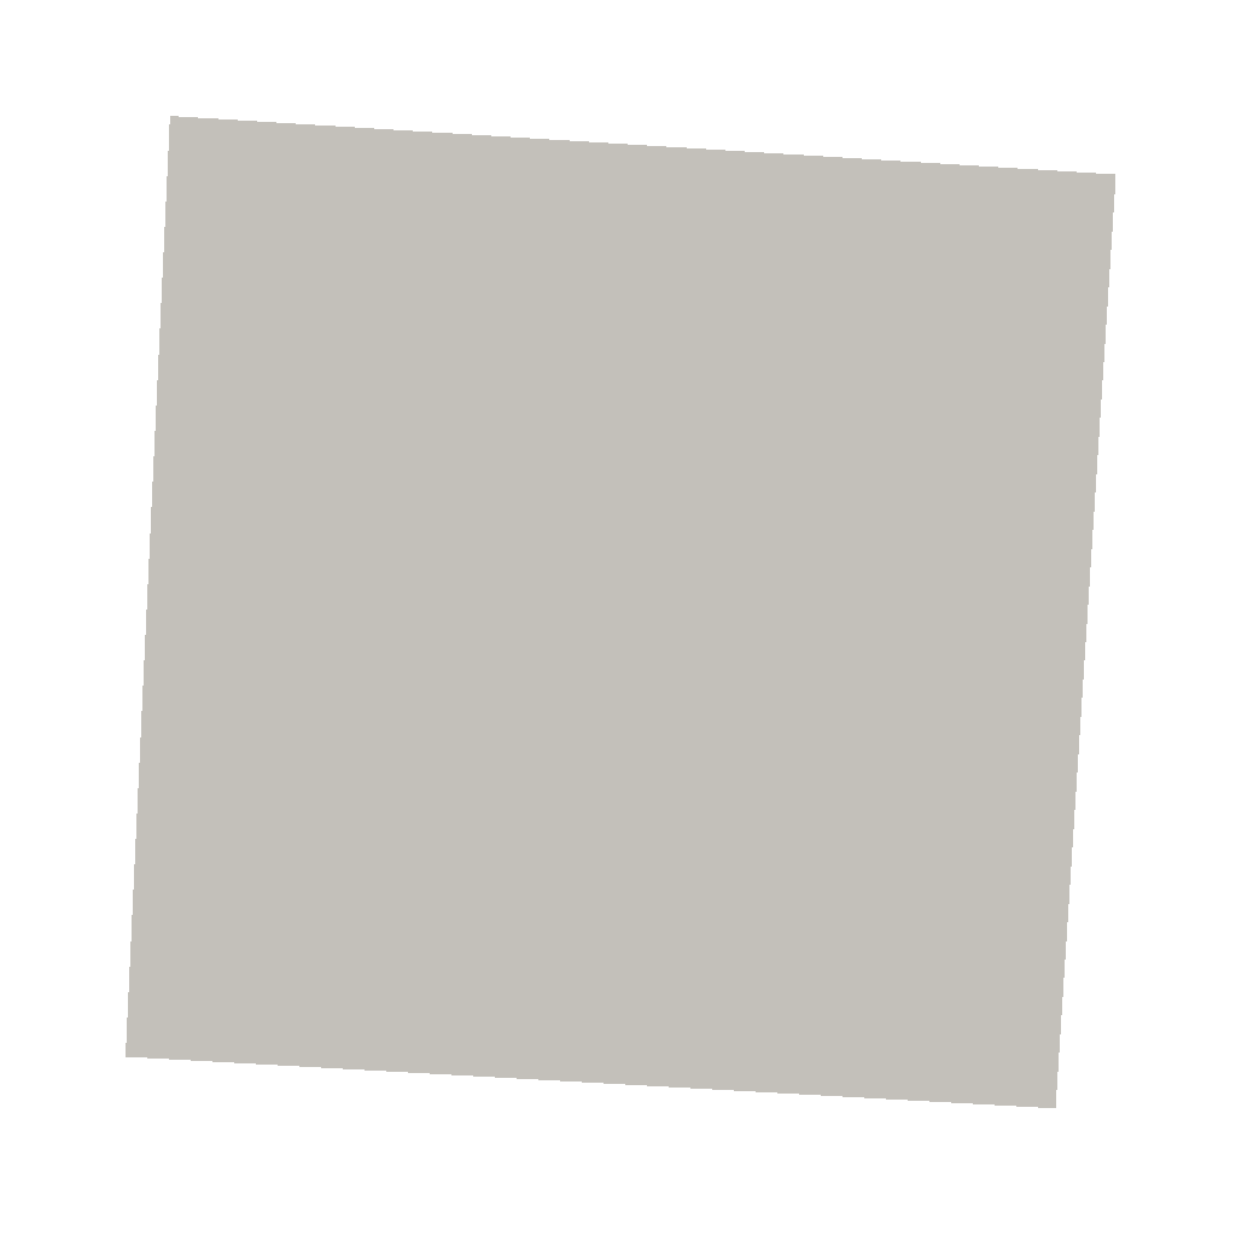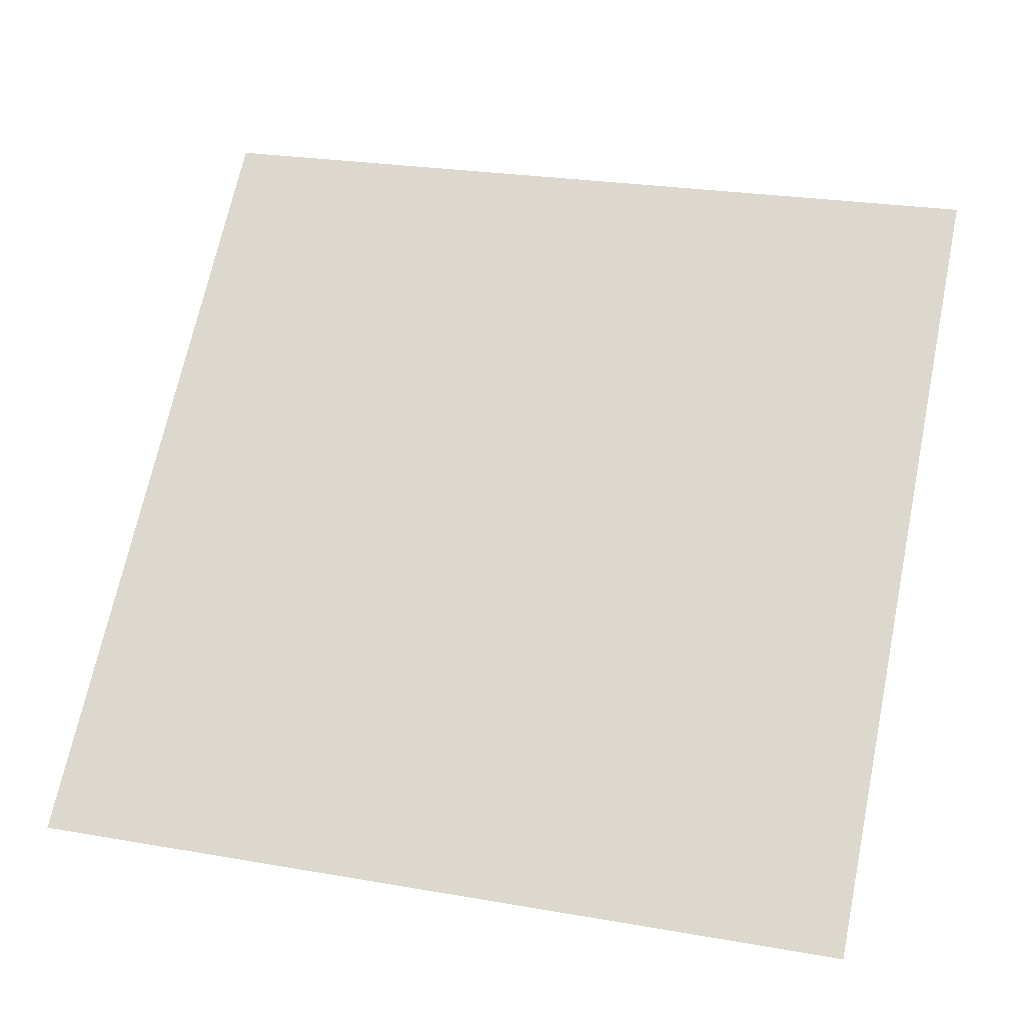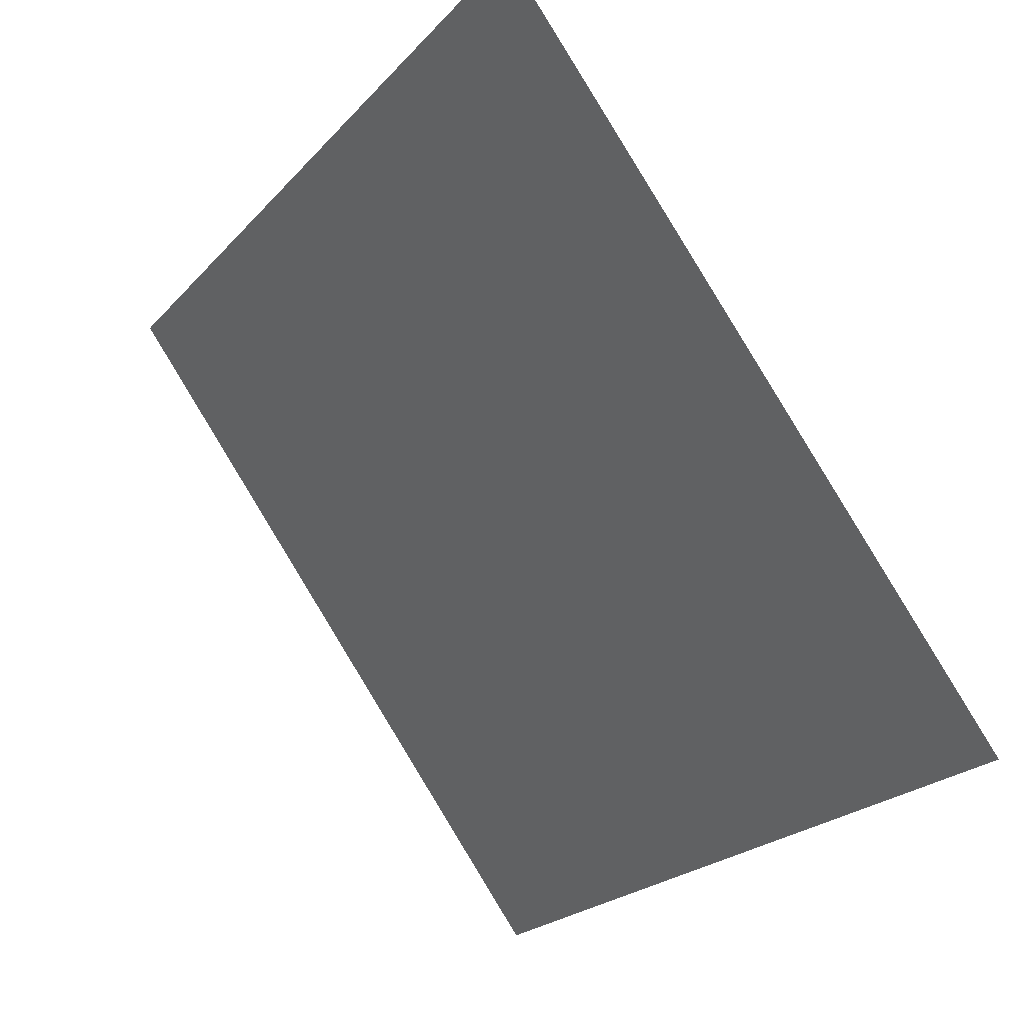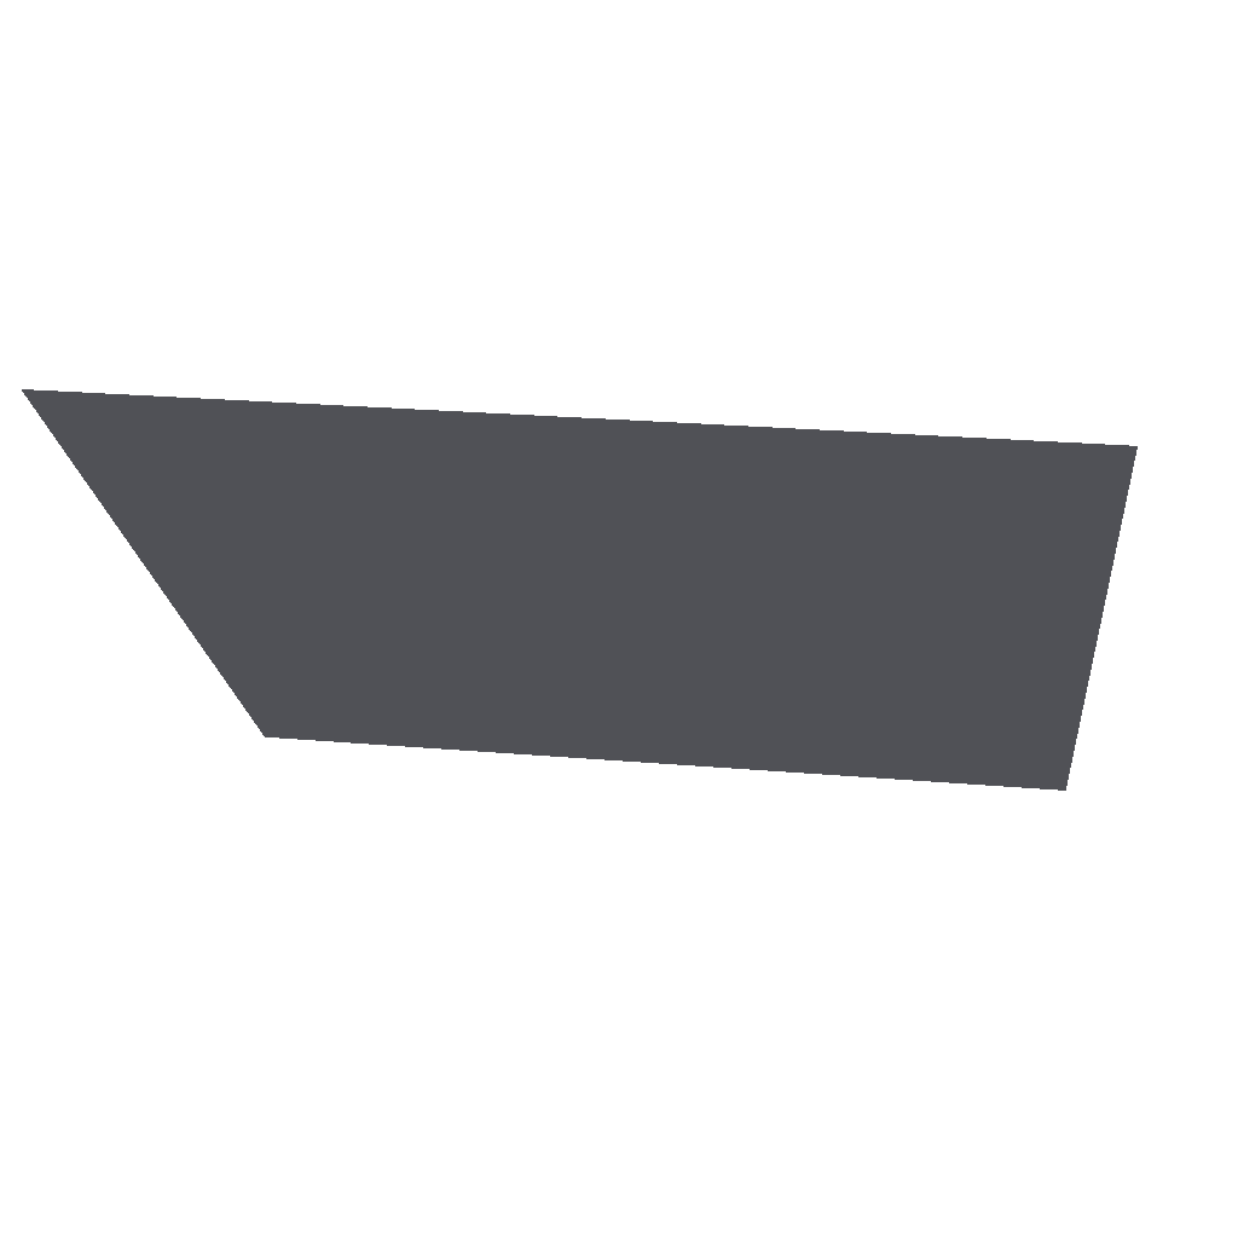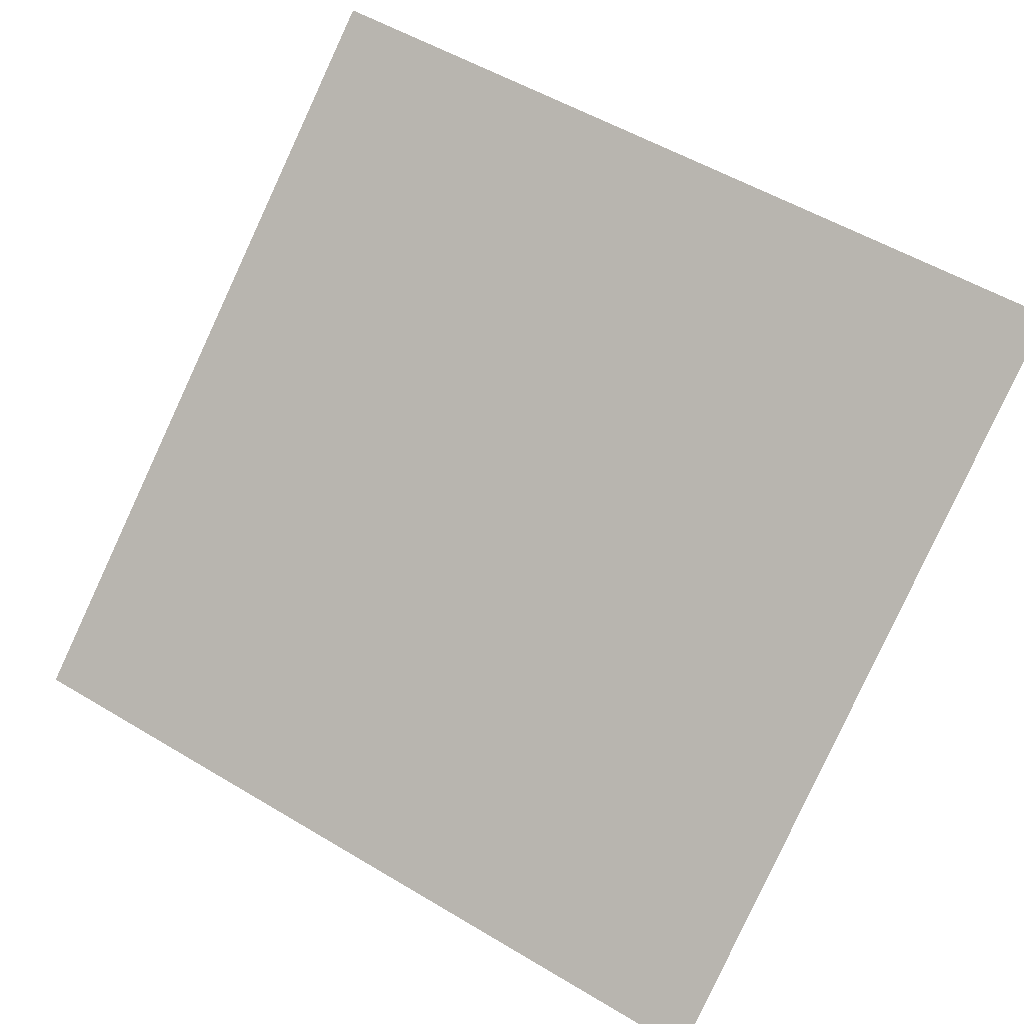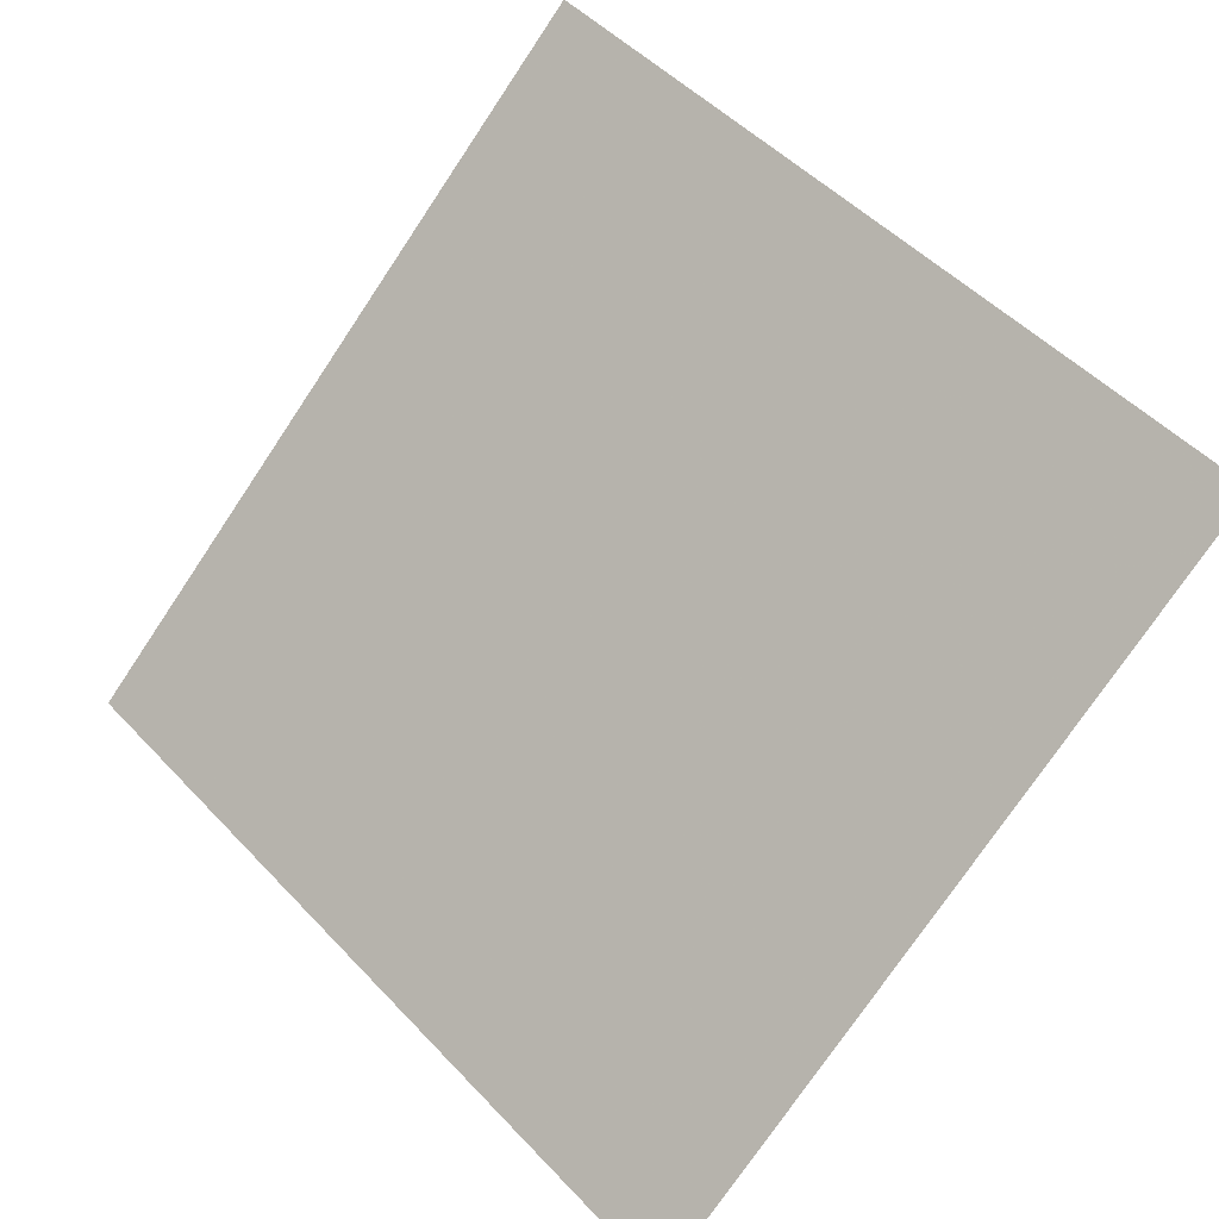
<metadata>
{"format":"obj","ext":"obj","renderer":"f3d","projection":"perspective","resolution":1024,"background":"white","views":[{"elev":-50.4,"azim":-2.7,"up":"+Y"},{"elev":30.4,"azim":-163.9,"up":"+Y"},{"elev":-22.2,"azim":-121.8,"up":"+Z"},{"elev":15.9,"azim":8.2,"up":"+Y"},{"elev":56.5,"azim":-147.0,"up":"+Y"},{"elev":-77.1,"azim":56.7,"up":"+Y"}]}
</metadata>
<code>
v -0.01906 0.8021 0.5283
v -0.02562 0.8023 0.5284
v -0.0255 0.8062 0.5337
v -0.01894 0.8061 0.5336
f 4 3 2 1

</code>
